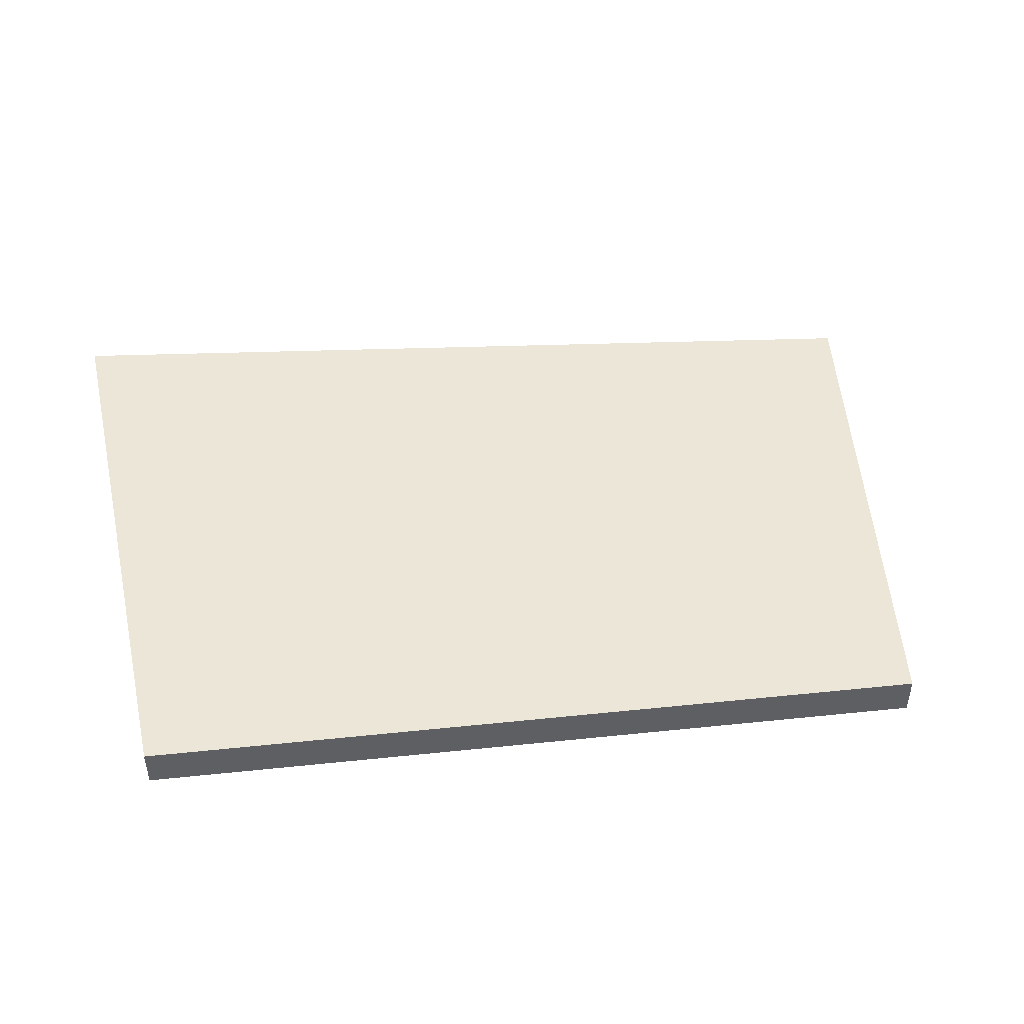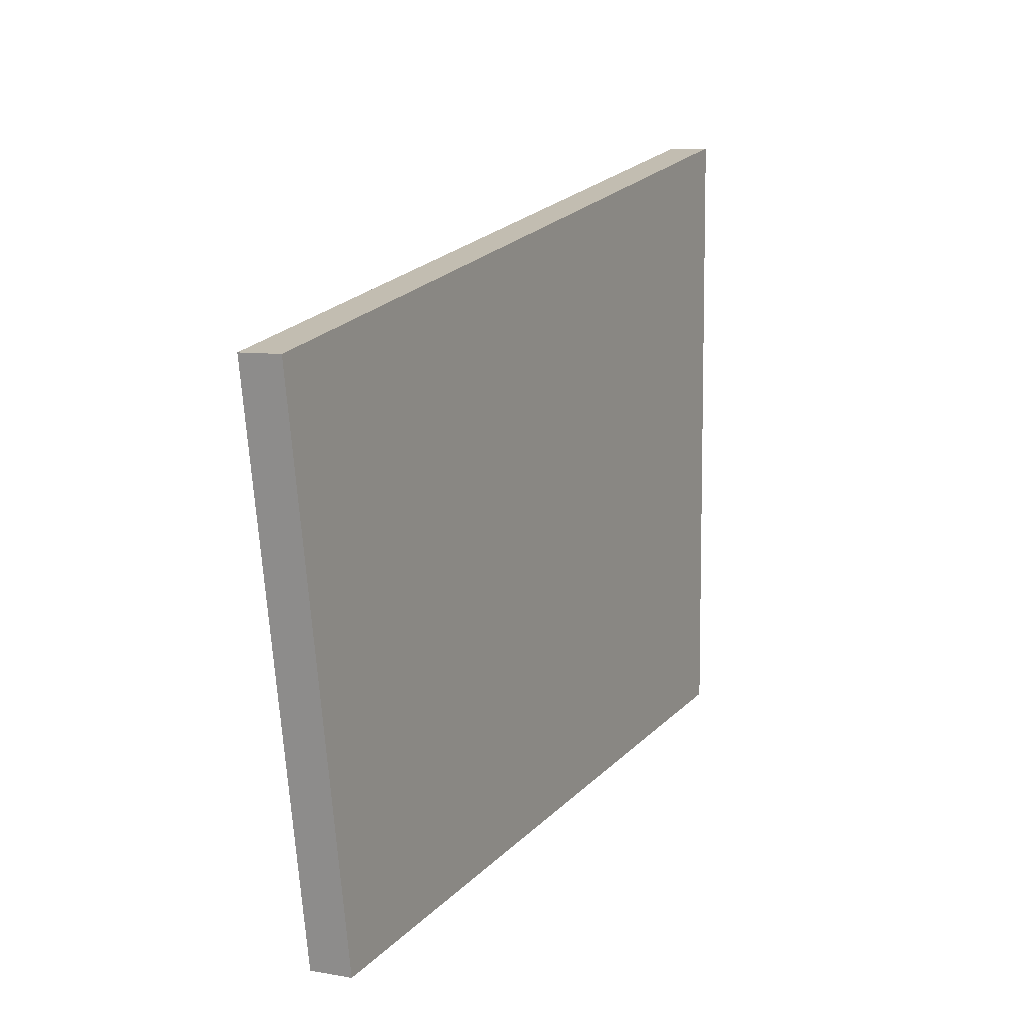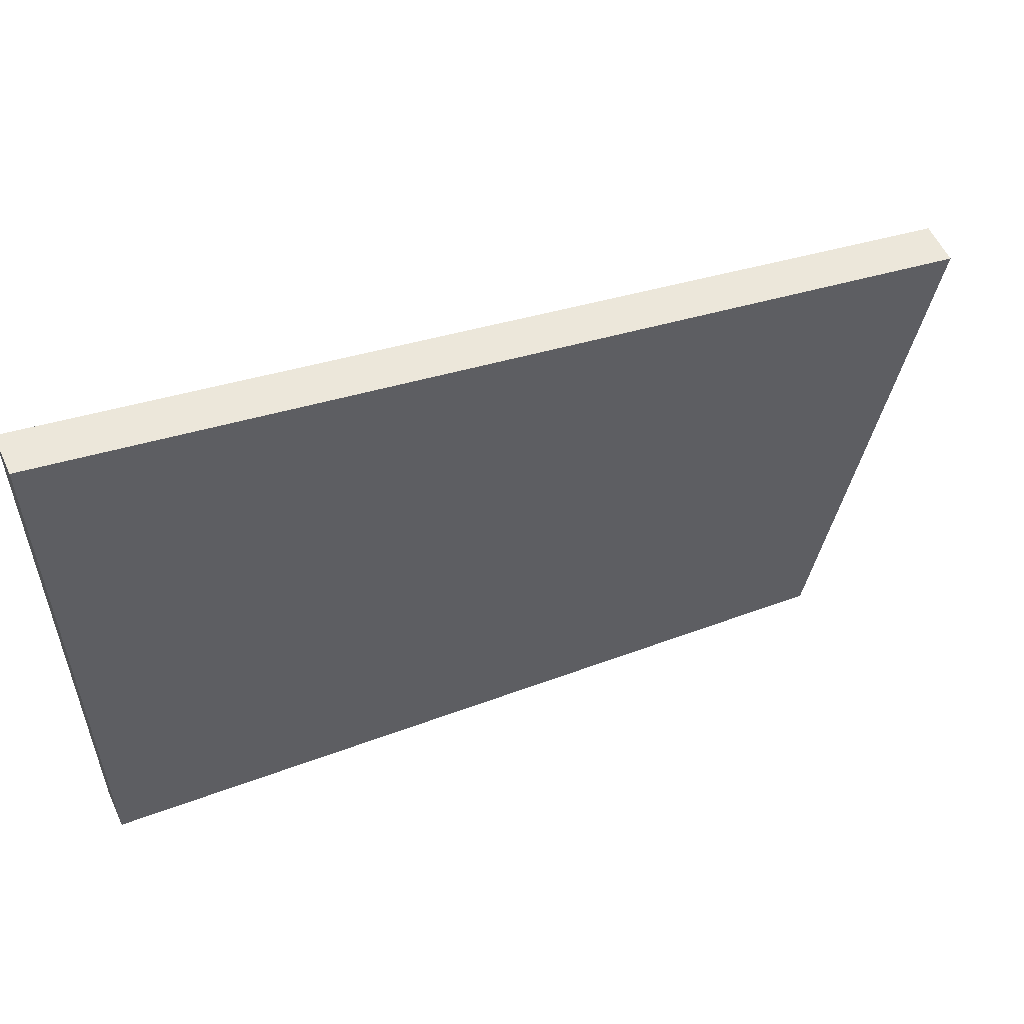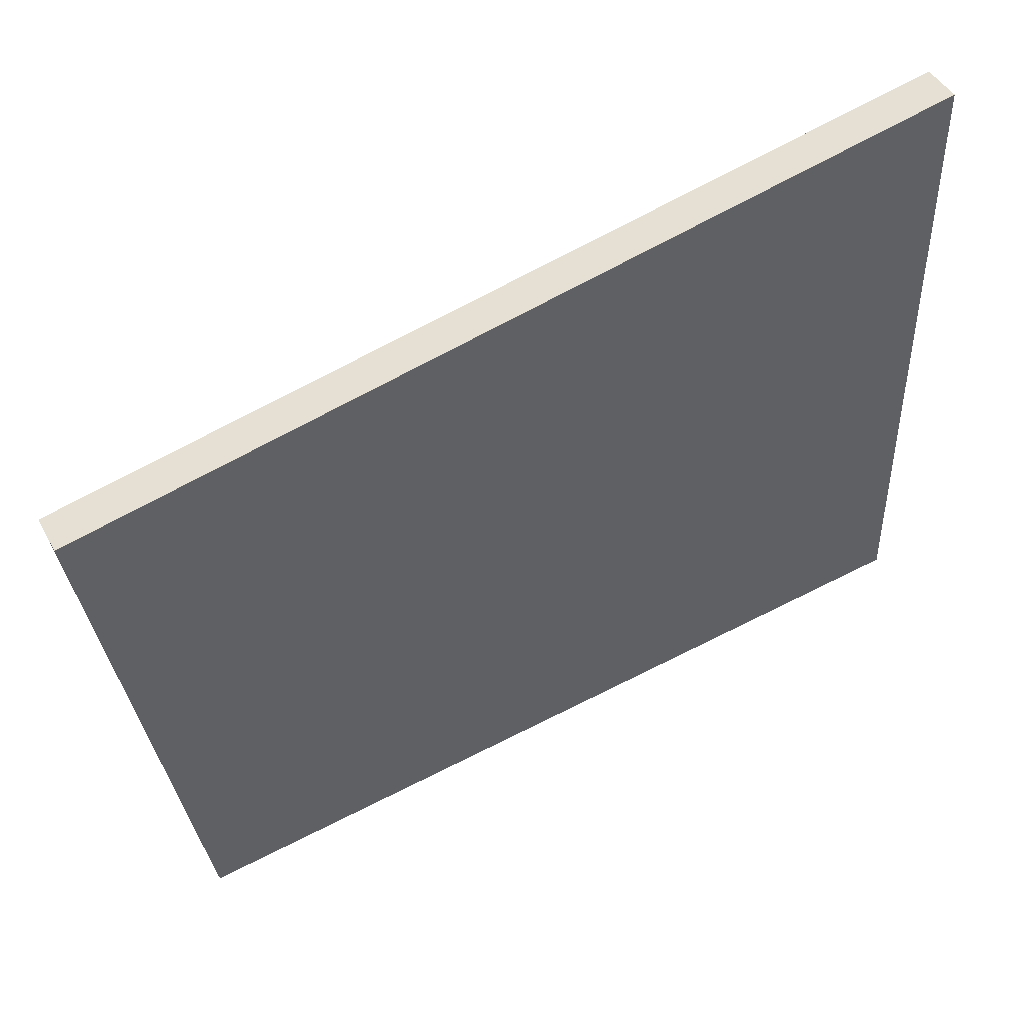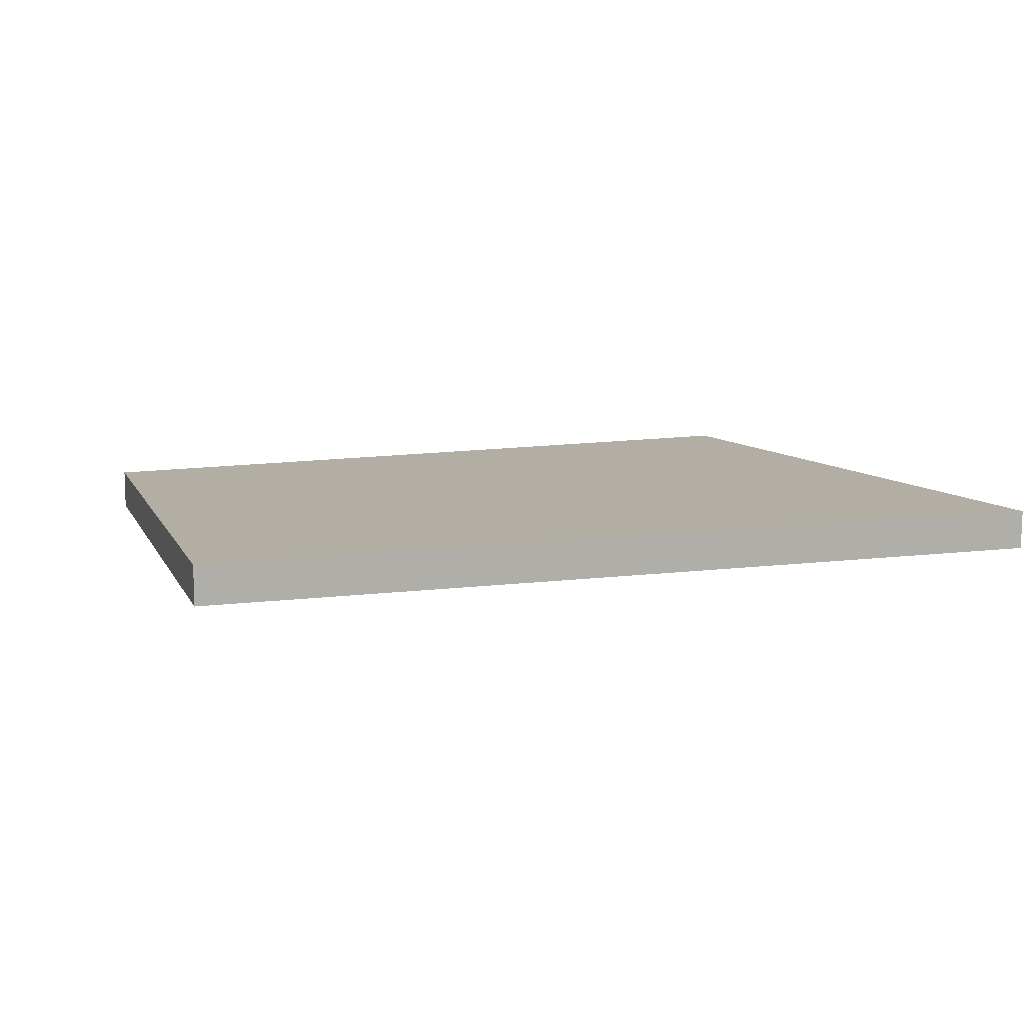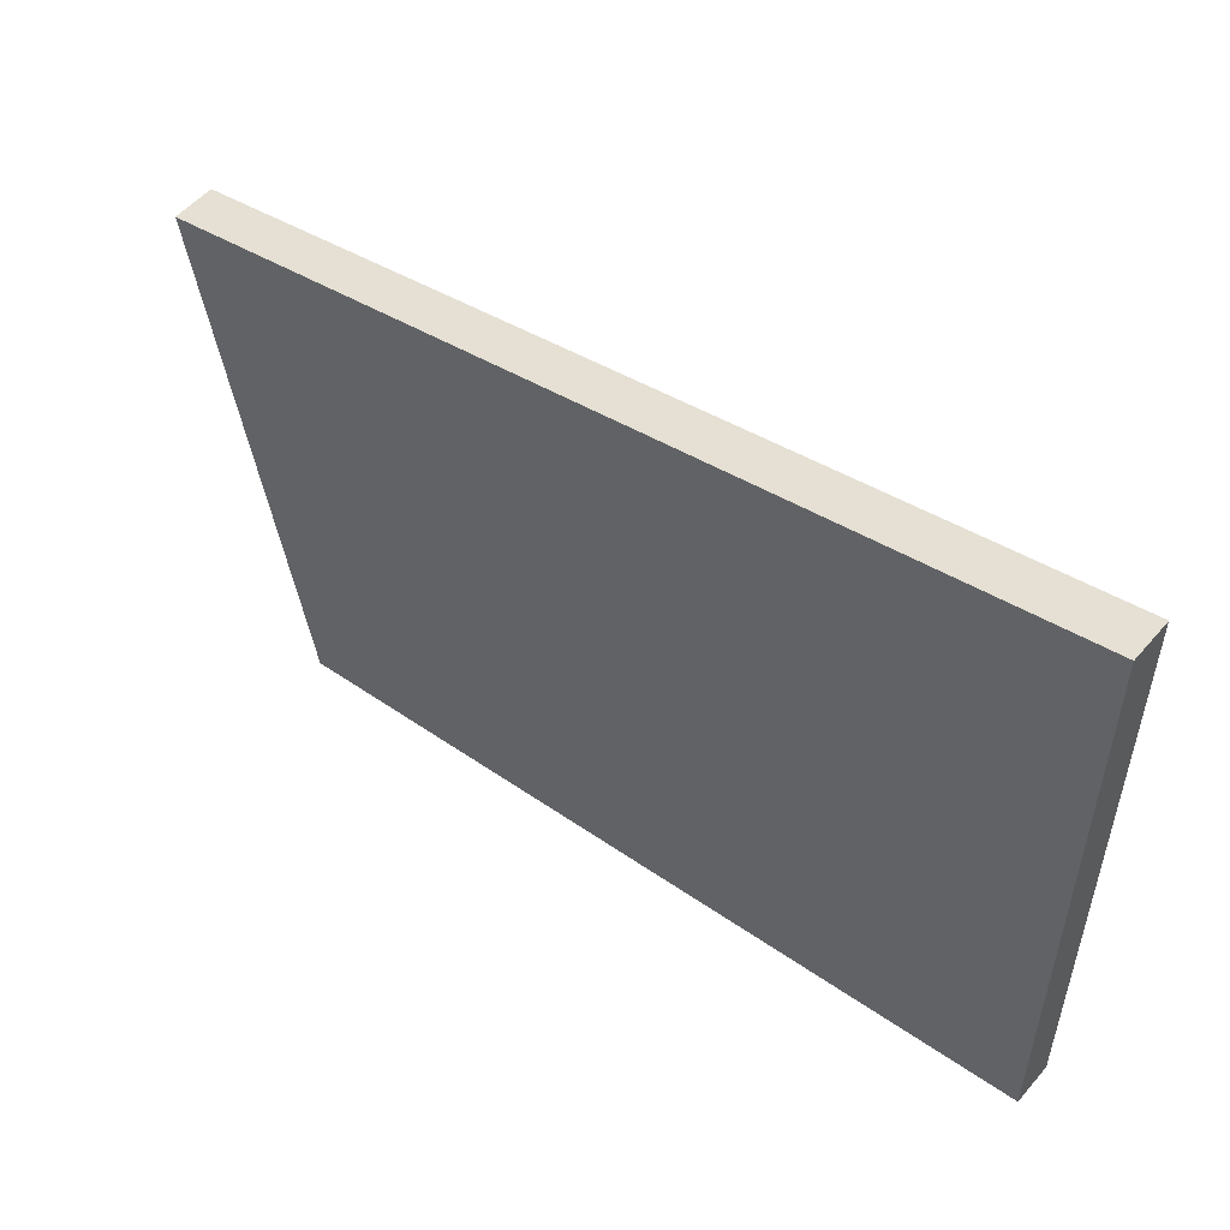
<metadata>
{"format":"obj","ext":"obj","renderer":"f3d","projection":"perspective","resolution":1024,"background":"white","views":[{"elev":46.6,"azim":166.9,"up":"+Y"},{"elev":8.0,"azim":-63.6,"up":"+Z"},{"elev":56.0,"azim":155.5,"up":"+Z"},{"elev":45.7,"azim":-27.4,"up":"+Z"},{"elev":11.0,"azim":-28.3,"up":"+Y"},{"elev":53.5,"azim":39.5,"up":"+Z"}]}
</metadata>
<code>
v 235.9 174.9 189.6
v 235.9 174.9 -123.7
v -163.8 174.9 -168.2
v -212.7 174.9 102.3
v -163.8 195.6 -168.2
v 235.9 195.6 -123.7
v 235.9 195.6 189.6
v -212.7 195.6 102.3
v 235.9 195.6 169.2
v -209.6 195.6 84.65
v -209.6 174.9 84.65
v 235.9 174.9 169.2
v -166 174.9 -156
v -166 195.6 -156
v 235.9 195.6 -109.6
v 235.9 174.9 -109.6
v 219.3 195.6 186.4
v 219.4 195.6 166.1
v 221.1 174.9 -125.4
v 221.1 195.6 -125.4
v 219.3 174.9 186.4
v 219.4 174.9 166.1
v 221 195.6 -111.3
v 221 174.9 -111.3
v -197.3 195.6 105.3
v -194.3 195.6 87.56
v -197.3 174.9 105.3
v -194.3 174.9 87.56
v -152.2 195.6 -154.4
v -152.2 174.9 -154.4
v -150.1 195.6 -166.7
v -150.1 174.9 -166.7
g Group15596
f 8 25 26 10
f 3 13 14 5
f 2 19 20 6
f 1 12 9 7
f 4 27 25 8
f 4 11 28 27
f 10 26 29 14
f 11 4 8 10
f 12 16 15 9
f 11 13 30 28
f 13 11 10 14
f 14 29 31 5
f 16 2 6 15
f 13 3 32 30
f 17 7 9 18
f 19 32 31 20
f 21 1 7 17
f 21 22 12 1
f 18 9 15 23
f 22 24 16 12
f 23 15 6 20
f 24 19 2 16
f 25 17 18 26
f 27 21 17 25
f 27 28 22 21
f 26 18 23 29
f 28 30 24 22
f 29 23 20 31
f 30 32 19 24
f 32 3 5 31

</code>
